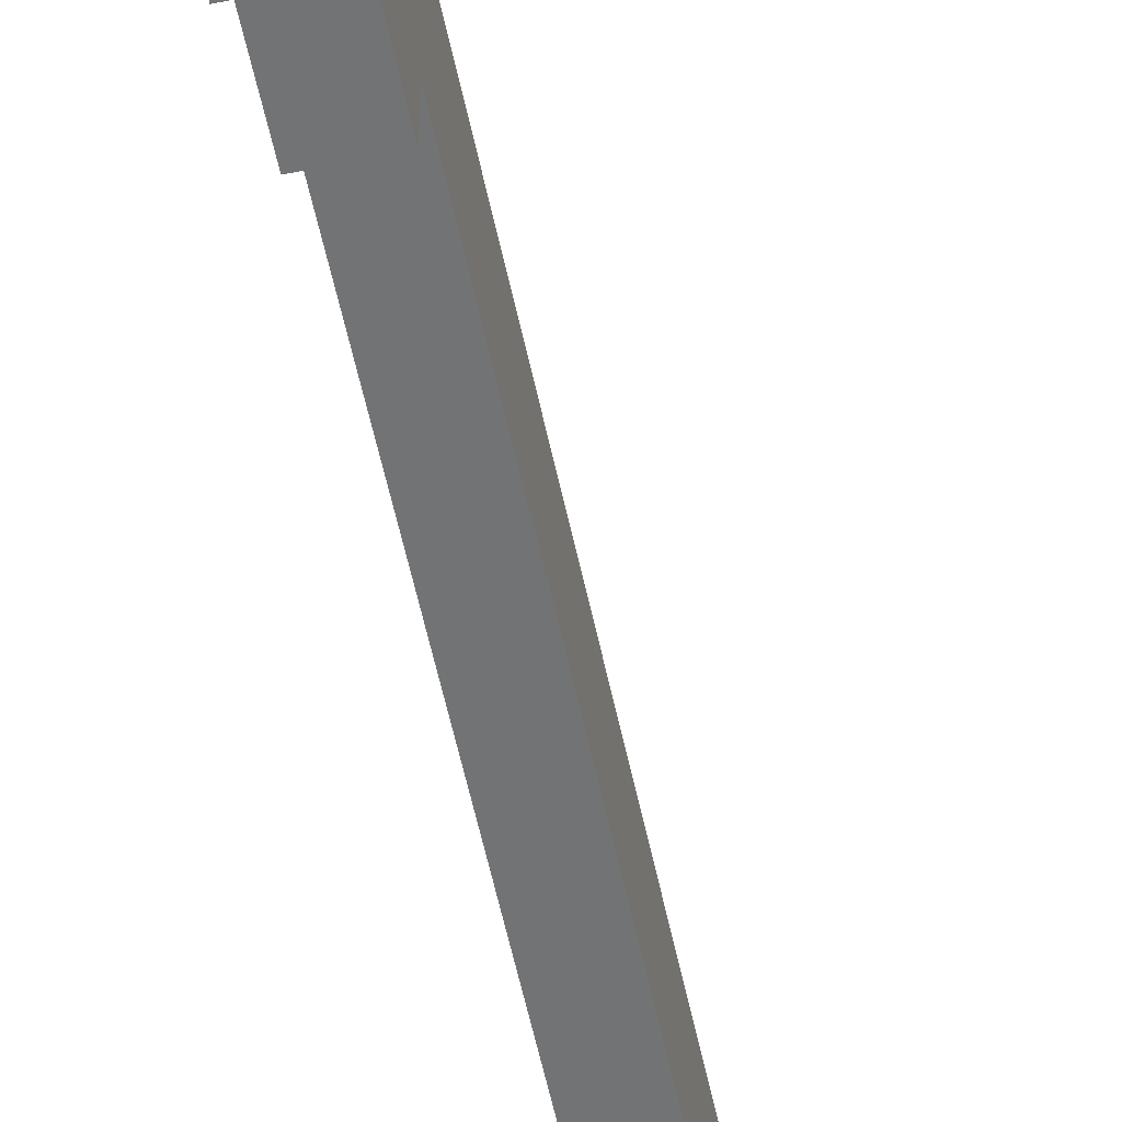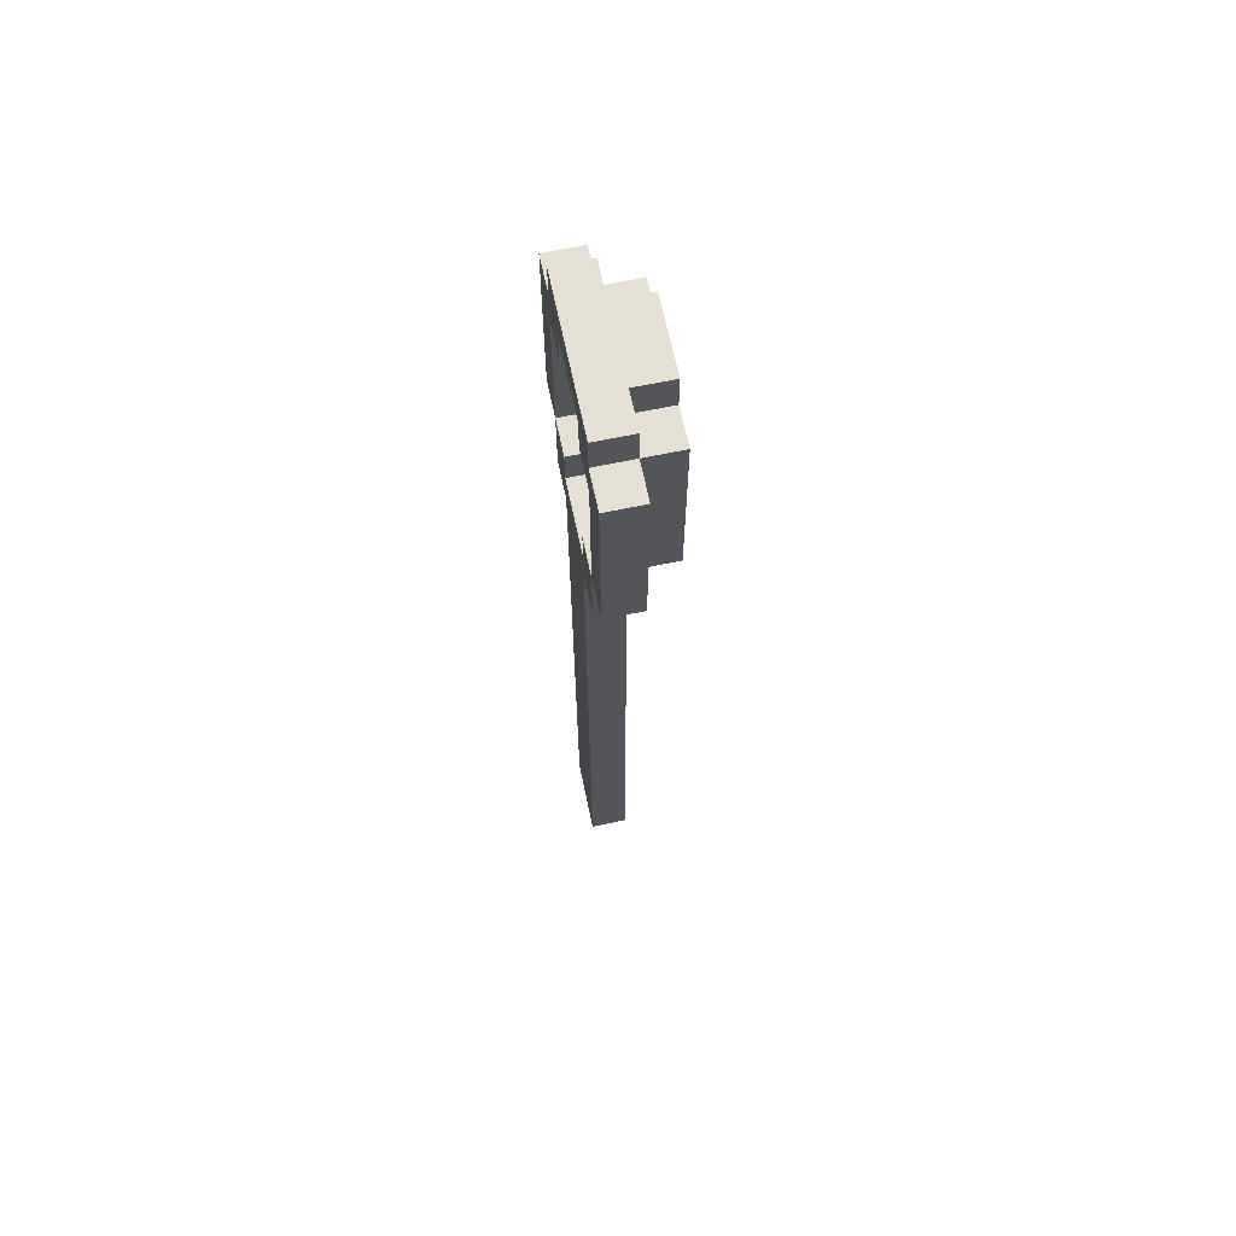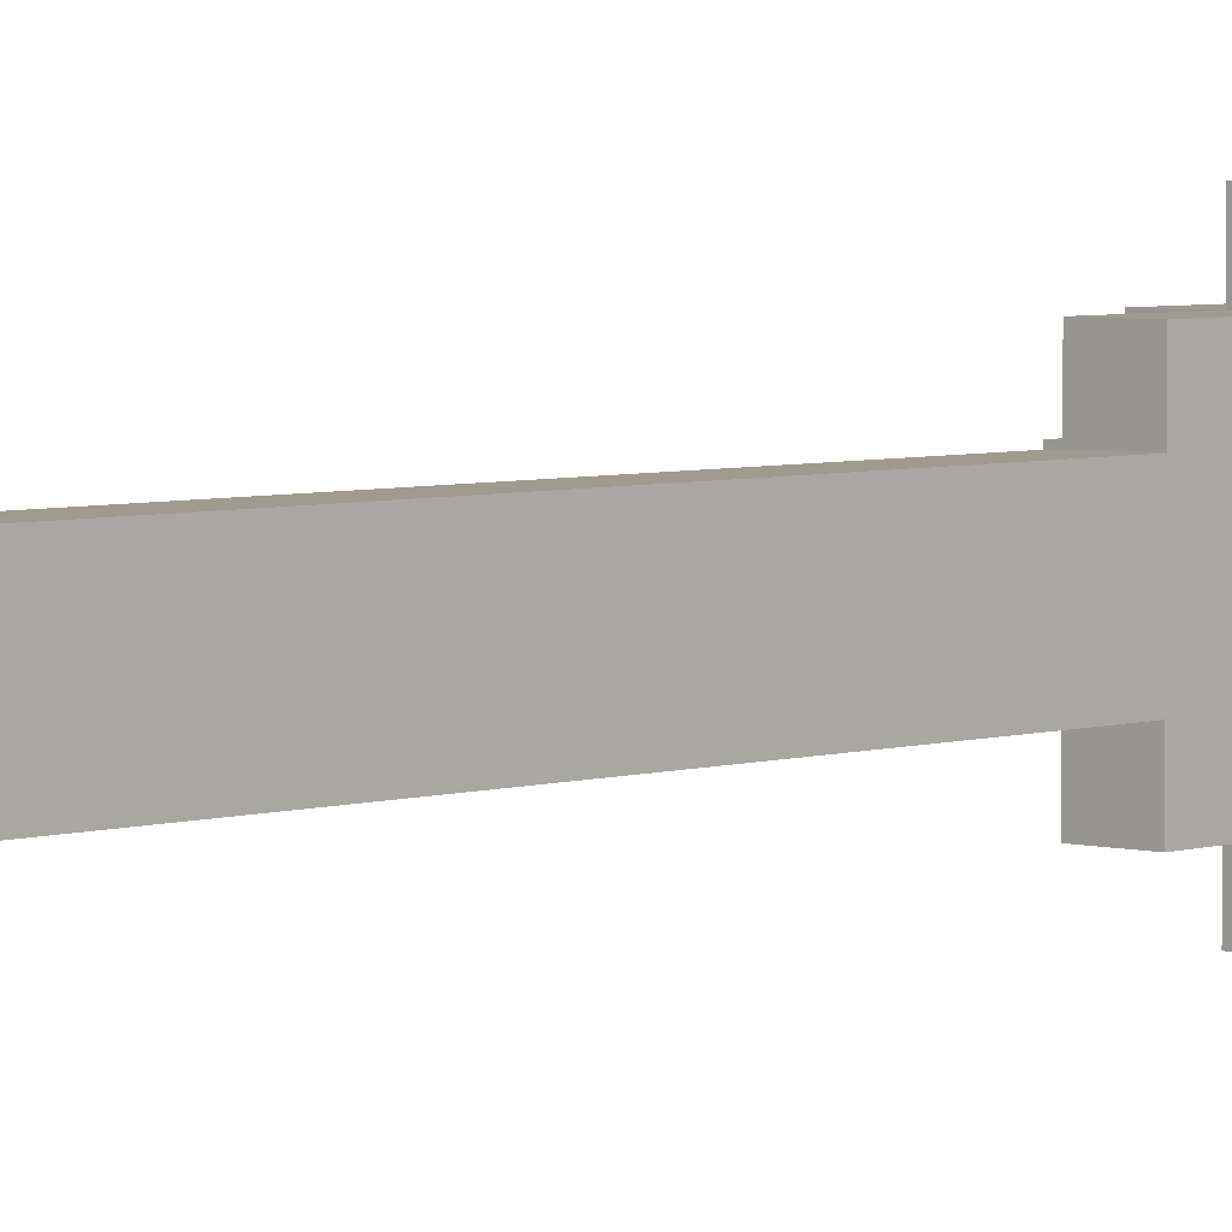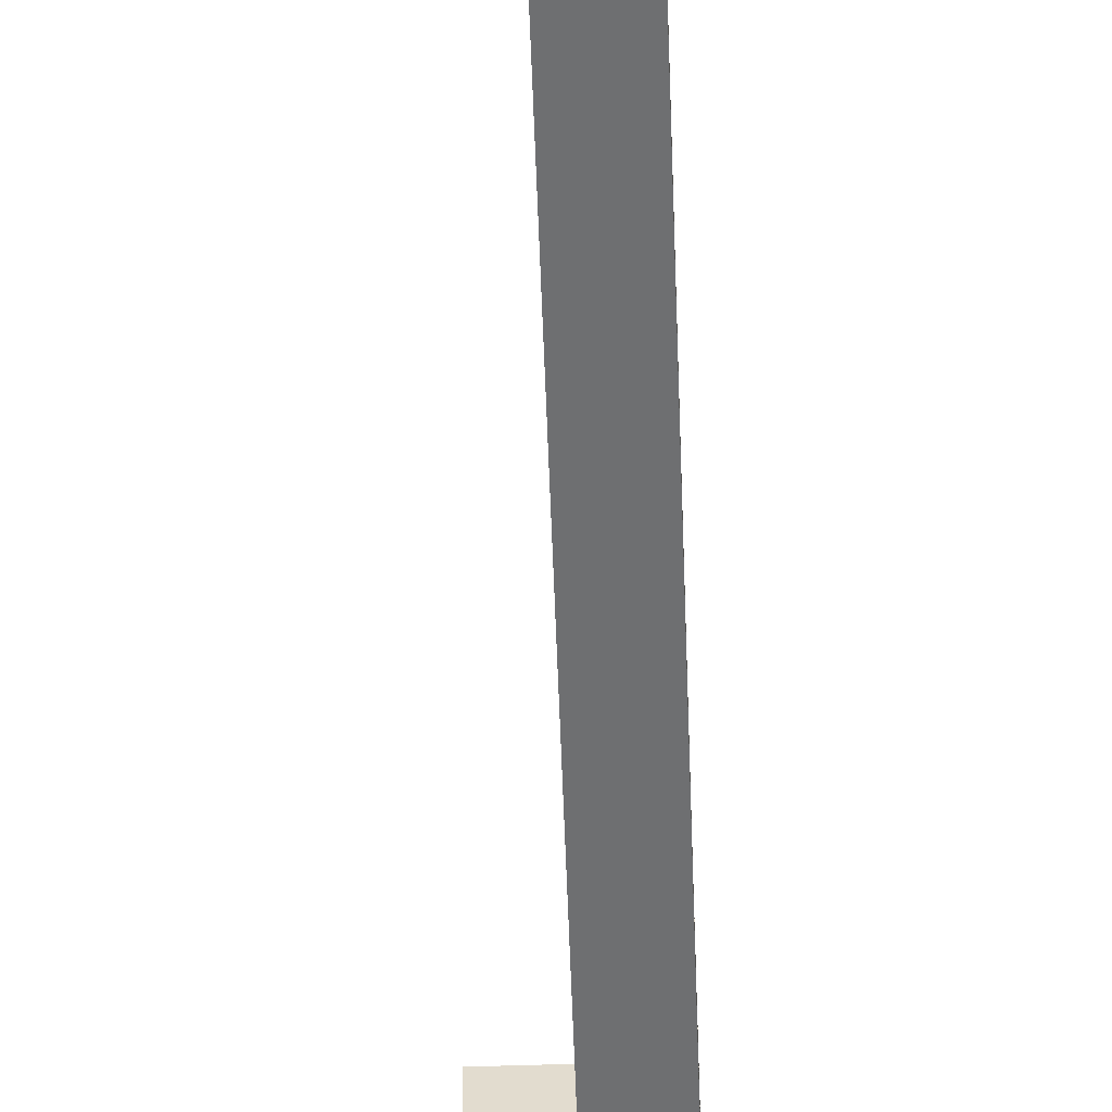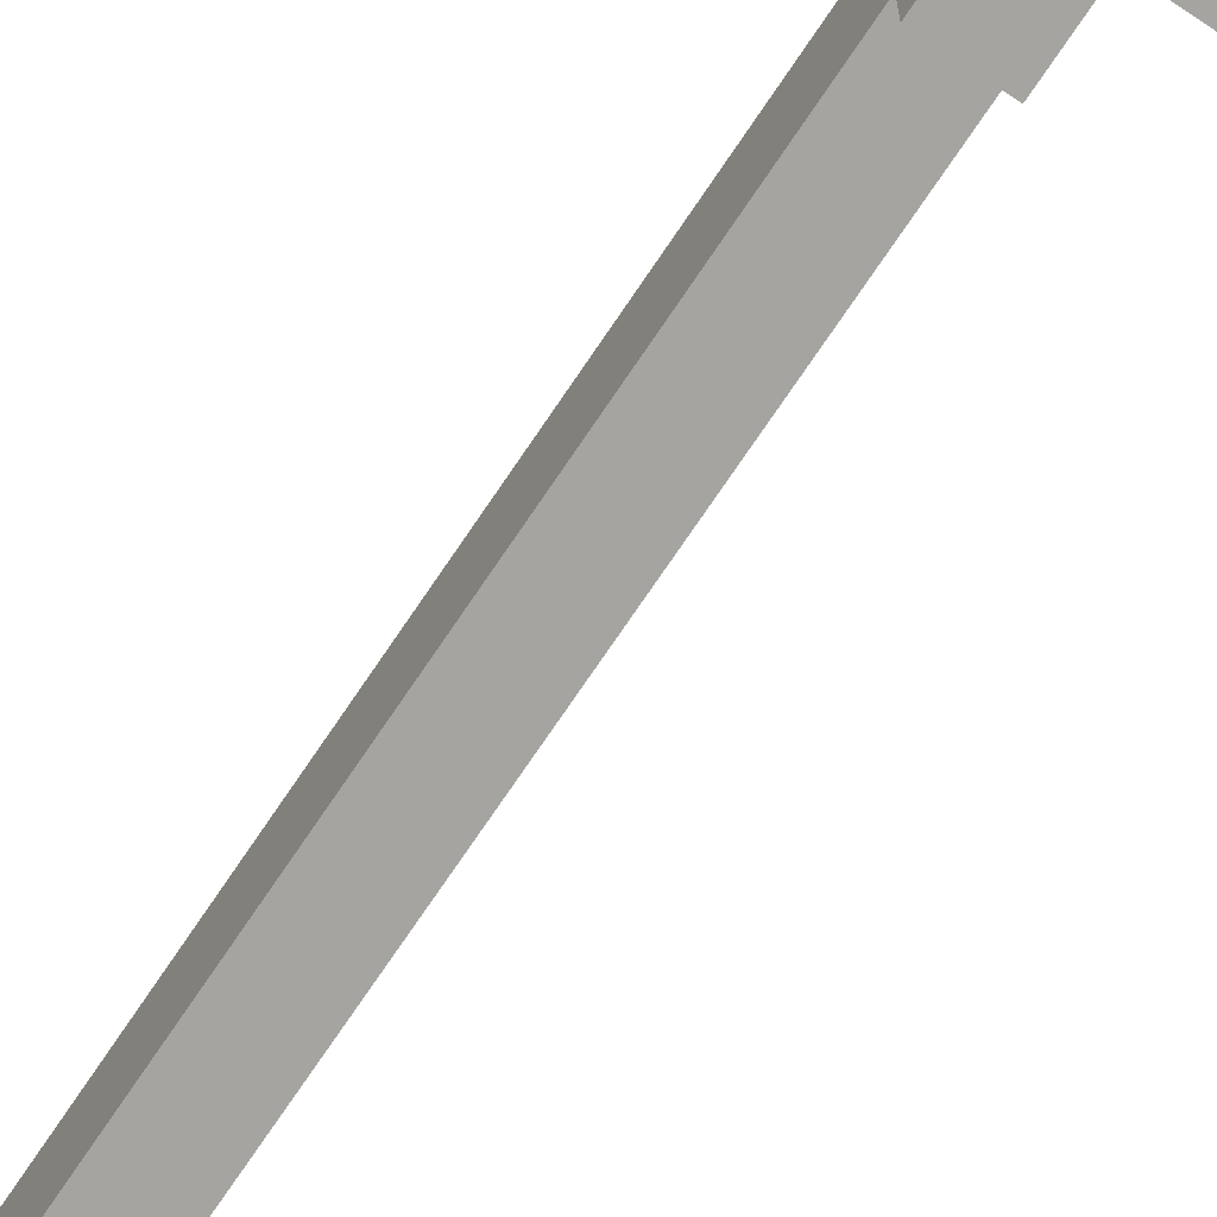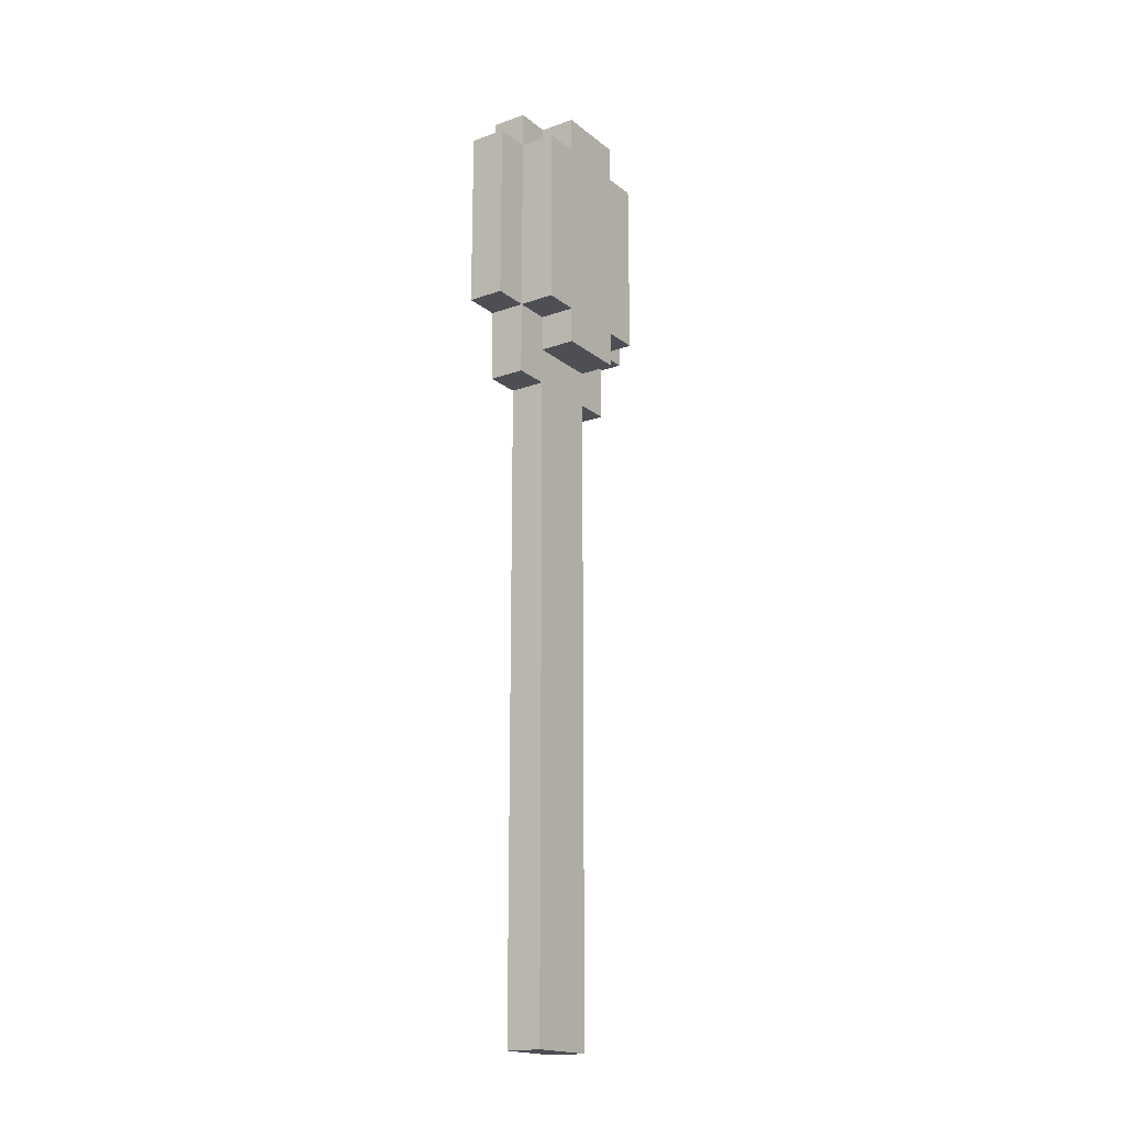
<metadata>
{"format":"obj","ext":"obj","renderer":"f3d","projection":"perspective","resolution":1024,"background":"white","views":[{"elev":-55.7,"azim":-168.3,"up":"+Z"},{"elev":66.1,"azim":168.1,"up":"+Y"},{"elev":4.2,"azim":42.5,"up":"+Z"},{"elev":-54.6,"azim":2.0,"up":"+Z"},{"elev":-73.2,"azim":146.1,"up":"+Z"},{"elev":-18.3,"azim":-145.5,"up":"+Y"}]}
</metadata>
<code>
o
v 2.2 3.9 -1.9
v 2.2 3.9 -2.1
v 2.2 4 -1.8
v 2.2 4 -1.9
v 2.2 4 -2.1
v 2.2 4 -2.2
v 2.2 4.5 -1.8
v 2.2 4.5 -1.9
v 2.2 4.5 -2.1
v 2.2 4.5 -2.2
v 2.2 4.6 -1.9
v 2.2 4.6 -2.1
v 2.3 2 -1.9
v 2.3 2 -2.1
v 2.3 3.8 -1.8
v 2.3 3.8 -1.9
v 2.3 3.8 -2.1
v 2.3 3.8 -2.2
v 2.3 3.9 -1.9
v 2.3 3.9 -2.1
v 2.3 4 -1.7
v 2.3 4 -1.8
v 2.3 4 -1.9
v 2.3 4 -2.1
v 2.3 4 -2.2
v 2.3 4 -2.3
v 2.3 4.5 -1.7
v 2.3 4.5 -1.8
v 2.3 4.5 -1.9
v 2.3 4.5 -2.1
v 2.3 4.5 -2.2
v 2.3 4.5 -2.3
v 2.3 4.6 -1.8
v 2.3 4.6 -1.9
v 2.3 4.6 -2.1
v 2.3 4.6 -2.2
v 2.3 3.9 -1.9
v 2.3 3.9 -2.1
v 2.3 4 -1.8
v 2.3 4 -1.9
v 2.3 4 -2.1
v 2.3 4 -2.2
v 2.3 4.4 -1.8
v 2.3 4.4 -1.9
v 2.3 4.4 -2.1
v 2.3 4.4 -2.2
v 2.3 4.5 -1.9
v 2.3 4.5 -2.1
v 2.4 2 -1.9
v 2.4 2 -2.1
v 2.4 3.8 -1.8
v 2.4 3.8 -1.9
v 2.4 3.8 -2.1
v 2.4 3.8 -2.2
v 2.4 3.9 -1.9
v 2.4 3.9 -2.1
v 2.4 4 -1.7
v 2.4 4 -1.8
v 2.4 4 -1.9
v 2.4 4 -2.1
v 2.4 4 -2.2
v 2.4 4 -2.3
v 2.4 4.4 -1.8
v 2.4 4.4 -1.9
v 2.4 4.4 -2.1
v 2.4 4.4 -2.2
v 2.4 4.5 -1.7
v 2.4 4.5 -1.8
v 2.4 4.5 -1.9
v 2.4 4.5 -2.1
v 2.4 4.5 -2.2
v 2.4 4.5 -2.3
v 2.4 4.6 -1.8
v 2.4 4.6 -2.2
v 2.3 4 -1.7
v 2.3 4.5 -1.7
v 2.4 4 -1.7
v 2.4 4.5 -1.7
v 2.2 4 -1.8
v 2.2 4.5 -1.8
v 2.3 3.8 -1.8
v 2.3 4 -1.8
v 2.3 4.5 -1.8
v 2.3 4.6 -1.8
v 2.4 3.8 -1.8
v 2.4 4 -1.8
v 2.4 4.5 -1.8
v 2.4 4.6 -1.8
v 2.2 3.9 -1.9
v 2.2 4 -1.9
v 2.2 4.5 -1.9
v 2.2 4.6 -1.9
v 2.3 2 -1.9
v 2.3 3.8 -1.9
v 2.3 3.9 -1.9
v 2.3 4 -1.9
v 2.3 4.5 -1.9
v 2.3 4.6 -1.9
v 2.4 2 -1.9
v 2.4 3.8 -1.9
v 2.3 3.9 -2.1
v 2.3 4 -2.1
v 2.3 4.4 -2.1
v 2.3 4.5 -2.1
v 2.4 3.9 -2.1
v 2.4 4 -2.1
v 2.4 4.4 -2.1
v 2.4 4.5 -2.1
v 2.3 4 -2.2
v 2.3 4.4 -2.2
v 2.4 4 -2.2
v 2.4 4.4 -2.2
v 2.3 4 -1.8
v 2.3 4.4 -1.8
v 2.4 4 -1.8
v 2.4 4.4 -1.8
v 2.3 3.9 -1.9
v 2.3 4 -1.9
v 2.3 4.4 -1.9
v 2.3 4.5 -1.9
v 2.4 3.9 -1.9
v 2.4 4 -1.9
v 2.4 4.4 -1.9
v 2.4 4.5 -1.9
v 2.2 3.9 -2.1
v 2.2 4 -2.1
v 2.2 4.5 -2.1
v 2.2 4.6 -2.1
v 2.3 2 -2.1
v 2.3 3.8 -2.1
v 2.3 3.9 -2.1
v 2.3 4 -2.1
v 2.3 4.5 -2.1
v 2.3 4.6 -2.1
v 2.4 2 -2.1
v 2.4 3.8 -2.1
v 2.2 4 -2.2
v 2.2 4.5 -2.2
v 2.3 3.8 -2.2
v 2.3 4 -2.2
v 2.3 4.5 -2.2
v 2.3 4.6 -2.2
v 2.4 3.8 -2.2
v 2.4 4 -2.2
v 2.4 4.5 -2.2
v 2.4 4.6 -2.2
v 2.3 4 -2.3
v 2.3 4.5 -2.3
v 2.4 4 -2.3
v 2.4 4.5 -2.3
v 2.3 2 -1.9
v 2.4 2 -1.9
v 2.3 2 -2.1
v 2.4 2 -2.1
v 2.3 3.8 -1.8
v 2.4 3.8 -1.8
v 2.3 3.8 -1.9
v 2.4 3.8 -1.9
v 2.3 3.8 -2.1
v 2.4 3.8 -2.1
v 2.3 3.8 -2.2
v 2.4 3.8 -2.2
v 2.2 3.9 -1.9
v 2.3 3.9 -1.9
v 2.2 3.9 -2.1
v 2.3 3.9 -2.1
v 2.3 4 -1.7
v 2.4 4 -1.7
v 2.2 4 -1.8
v 2.3 4 -1.8
v 2.4 4 -1.8
v 2.2 4 -1.9
v 2.3 4 -1.9
v 2.2 4 -2.1
v 2.3 4 -2.1
v 2.2 4 -2.2
v 2.3 4 -2.2
v 2.4 4 -2.2
v 2.3 4 -2.3
v 2.4 4 -2.3
v 2.3 4.4 -1.8
v 2.4 4.4 -1.8
v 2.3 4.4 -1.9
v 2.4 4.4 -1.9
v 2.3 4.4 -2.1
v 2.4 4.4 -2.1
v 2.3 4.4 -2.2
v 2.4 4.4 -2.2
v 2.3 4.5 -1.9
v 2.4 4.5 -1.9
v 2.3 4.5 -2.1
v 2.4 4.5 -2.1
v 2.3 3.9 -1.9
v 2.4 3.9 -1.9
v 2.3 3.9 -2.1
v 2.4 3.9 -2.1
v 2.3 4 -1.8
v 2.4 4 -1.8
v 2.3 4 -1.9
v 2.4 4 -1.9
v 2.3 4 -2.1
v 2.4 4 -2.1
v 2.3 4 -2.2
v 2.4 4 -2.2
v 2.3 4.5 -1.7
v 2.4 4.5 -1.7
v 2.2 4.5 -1.8
v 2.3 4.5 -1.8
v 2.4 4.5 -1.8
v 2.2 4.5 -1.9
v 2.3 4.5 -1.9
v 2.2 4.5 -2.1
v 2.3 4.5 -2.1
v 2.2 4.5 -2.2
v 2.3 4.5 -2.2
v 2.4 4.5 -2.2
v 2.3 4.5 -2.3
v 2.4 4.5 -2.3
v 2.3 4.6 -1.8
v 2.4 4.6 -1.8
v 2.2 4.6 -1.9
v 2.3 4.6 -1.9
v 2.2 4.6 -2.1
v 2.3 4.6 -2.1
v 2.3 4.6 -2.2
v 2.4 4.6 -2.2
f 4 2 1
f 5 2 4
f 7 4 3
f 7 6 5
f 7 5 4
f 8 6 7
f 9 6 8
f 10 6 9
f 11 9 8
f 12 9 11
f 16 14 13
f 17 14 16
f 19 16 15
f 19 18 17
f 19 17 16
f 20 18 19
f 22 19 15
f 23 19 22
f 24 18 20
f 25 18 24
f 27 22 21
f 28 22 27
f 31 26 25
f 32 26 31
f 33 29 28
f 34 29 33
f 35 31 30
f 36 31 35
f 37 38 40
f 40 38 41
f 39 40 43
f 41 42 43
f 40 41 43
f 43 42 44
f 44 42 45
f 45 42 46
f 44 45 47
f 47 45 48
f 49 50 52
f 52 50 53
f 51 52 55
f 53 54 55
f 52 53 55
f 55 54 56
f 51 55 58
f 58 55 59
f 56 54 60
f 60 54 61
f 57 58 63
f 61 62 66
f 63 64 67
f 57 63 67
f 67 64 68
f 68 64 69
f 65 66 70
f 66 62 71
f 70 66 71
f 71 62 72
f 68 69 73
f 69 70 73
f 70 71 73
f 73 71 74
f 77 76 75
f 78 76 77
f 82 80 79
f 83 80 82
f 85 82 81
f 86 82 85
f 87 84 83
f 88 84 87
f 95 90 89
f 96 90 95
f 97 92 91
f 98 92 97
f 99 94 93
f 100 94 99
f 105 102 101
f 106 102 105
f 107 104 103
f 108 104 107
f 111 110 109
f 112 110 111
f 113 114 115
f 115 114 116
f 117 118 121
f 121 118 122
f 119 120 123
f 123 120 124
f 125 126 131
f 131 126 132
f 127 128 133
f 133 128 134
f 129 130 135
f 135 130 136
f 137 138 140
f 140 138 141
f 139 140 143
f 143 140 144
f 141 142 145
f 145 142 146
f 147 148 149
f 149 148 150
f 153 152 151
f 154 152 153
f 157 156 155
f 158 156 157
f 161 160 159
f 162 160 161
f 165 164 163
f 166 164 165
f 170 168 167
f 171 168 170
f 172 170 169
f 173 170 172
f 176 175 174
f 177 175 176
f 179 178 177
f 180 178 179
f 183 182 181
f 184 182 183
f 187 186 185
f 188 186 187
f 191 190 189
f 192 190 191
f 193 194 195
f 195 194 196
f 197 198 199
f 199 198 200
f 201 202 203
f 203 202 204
f 205 206 208
f 208 206 209
f 207 208 210
f 210 208 211
f 212 213 214
f 214 213 215
f 215 216 217
f 217 216 218
f 219 220 222
f 221 222 223
f 222 220 224
f 223 222 224
f 224 220 225
f 225 220 226

</code>
